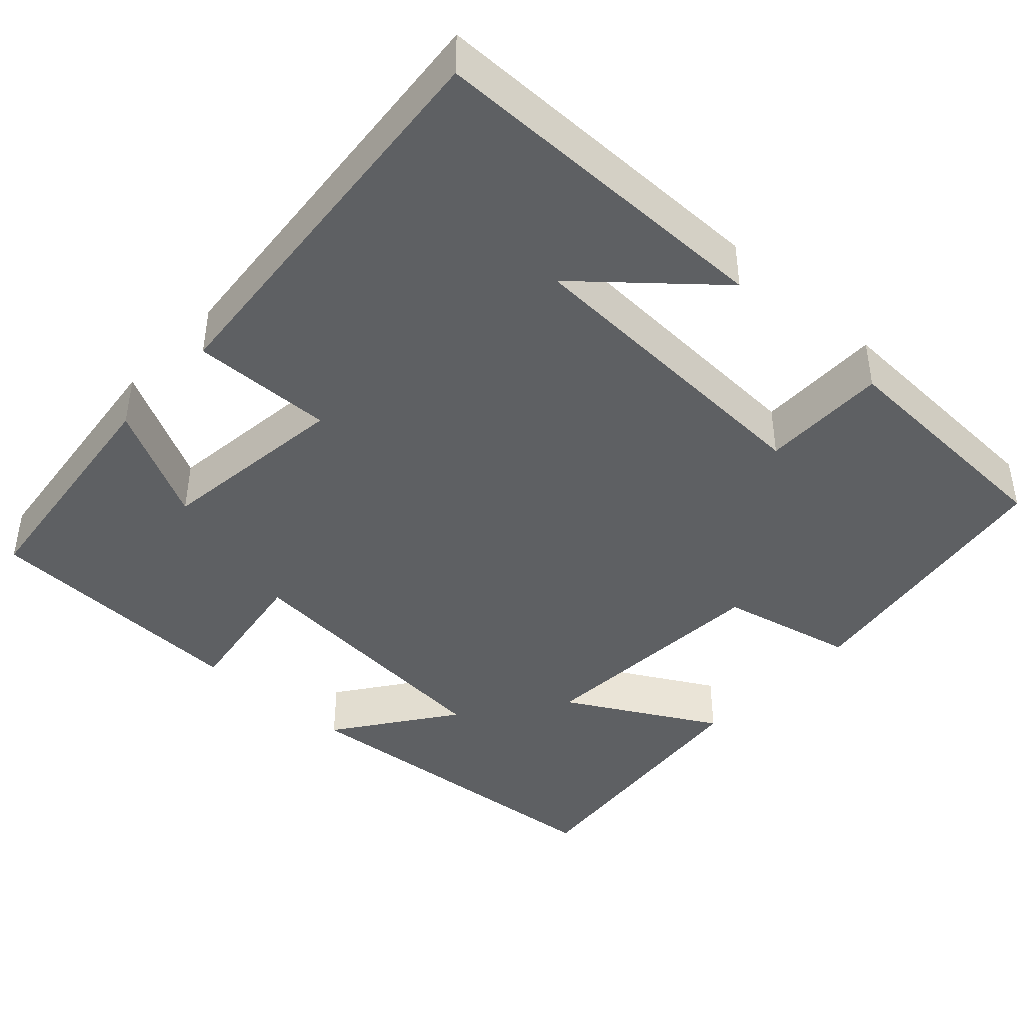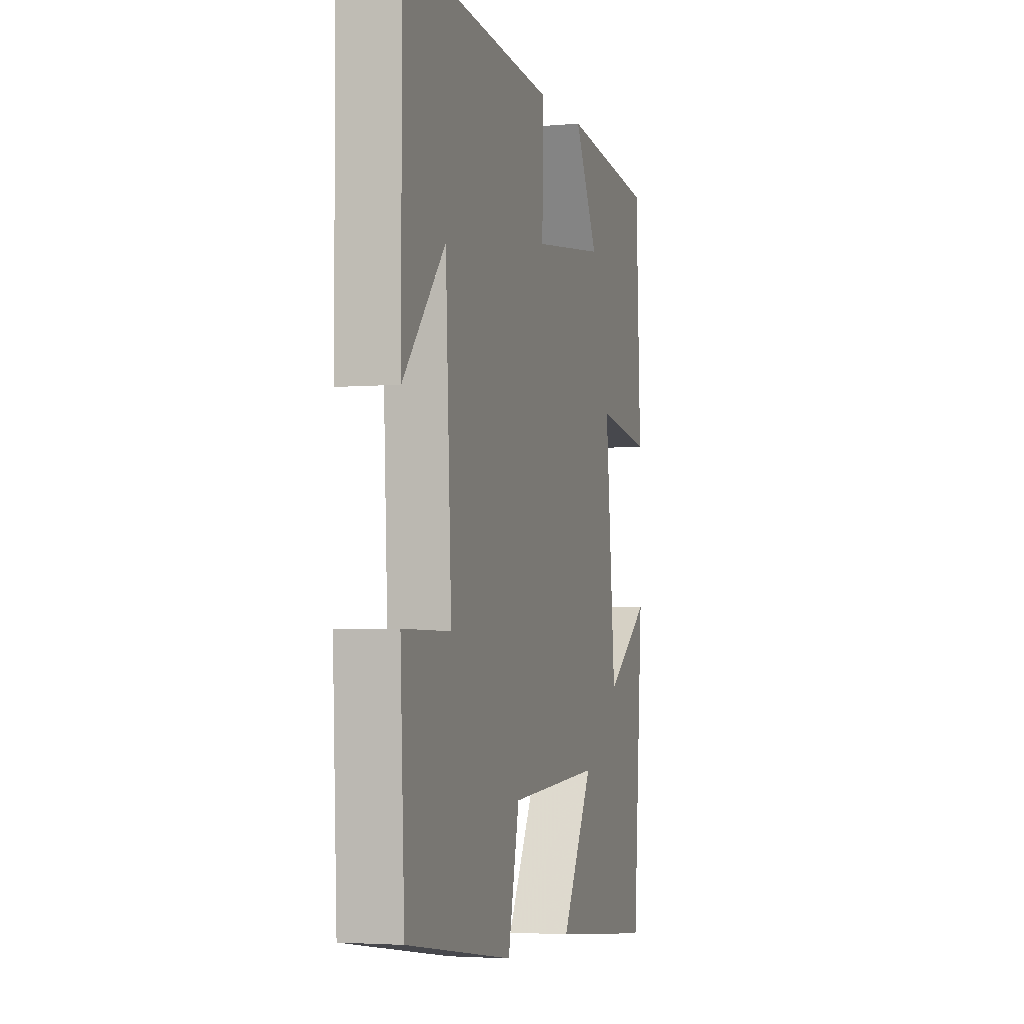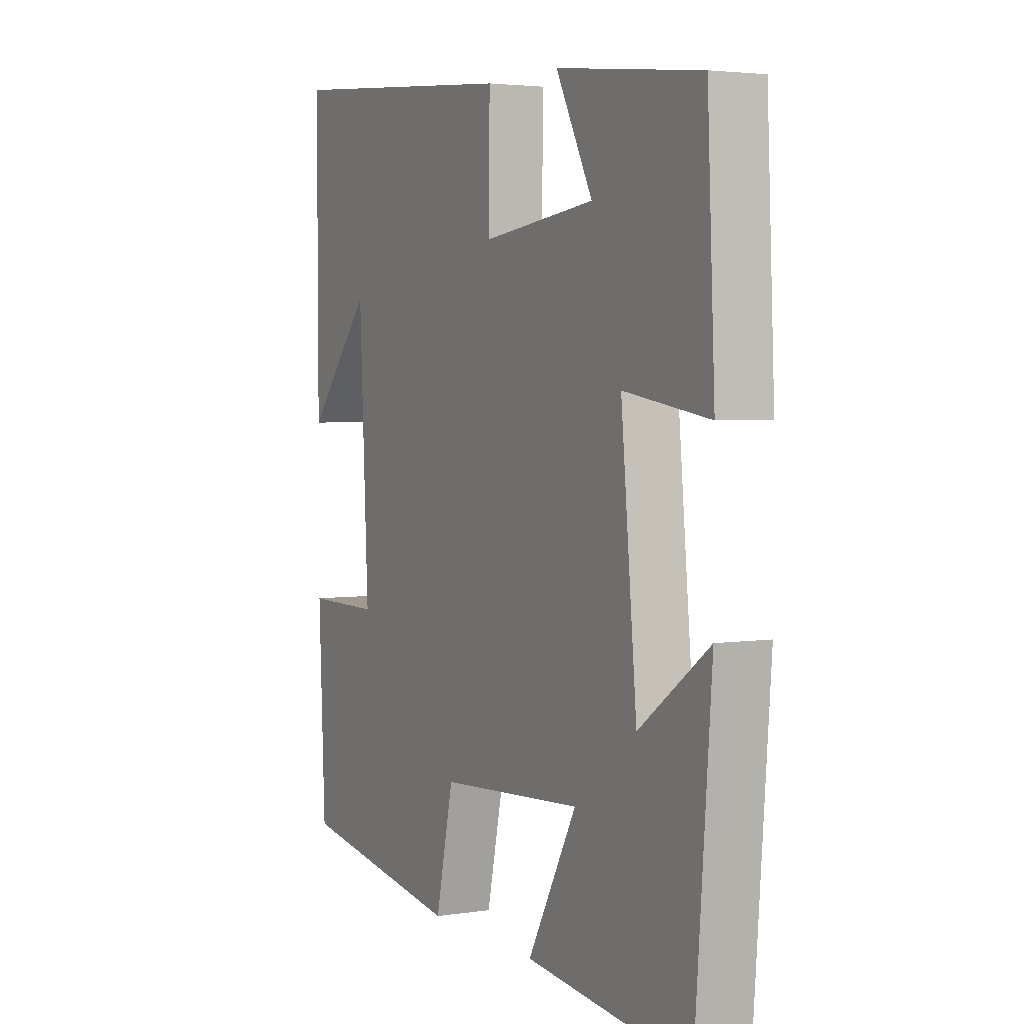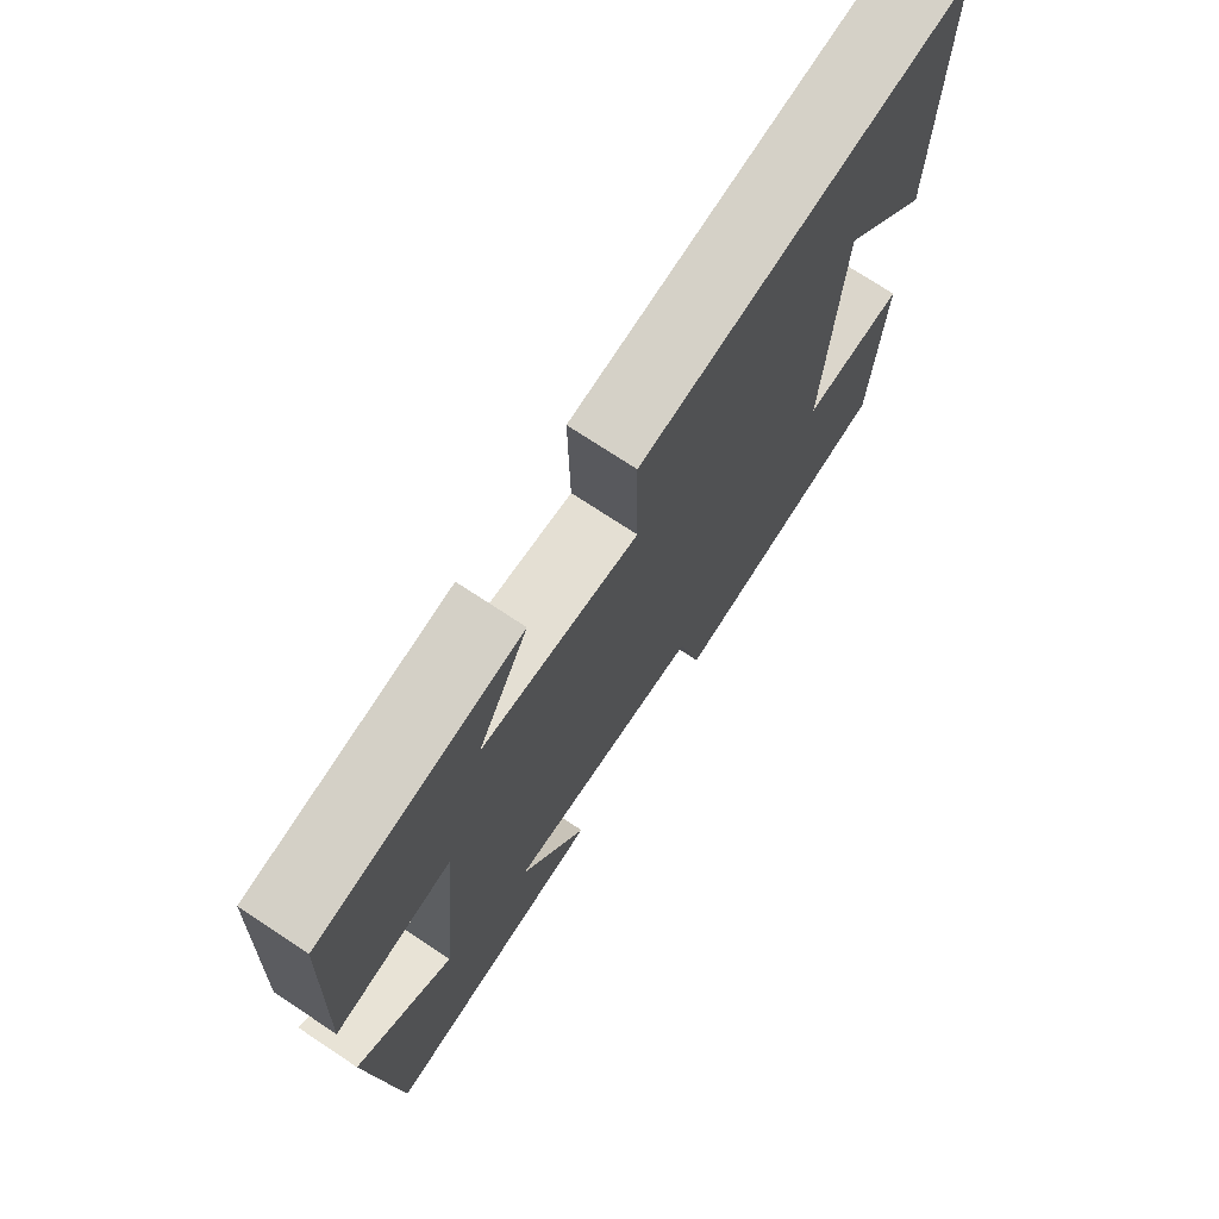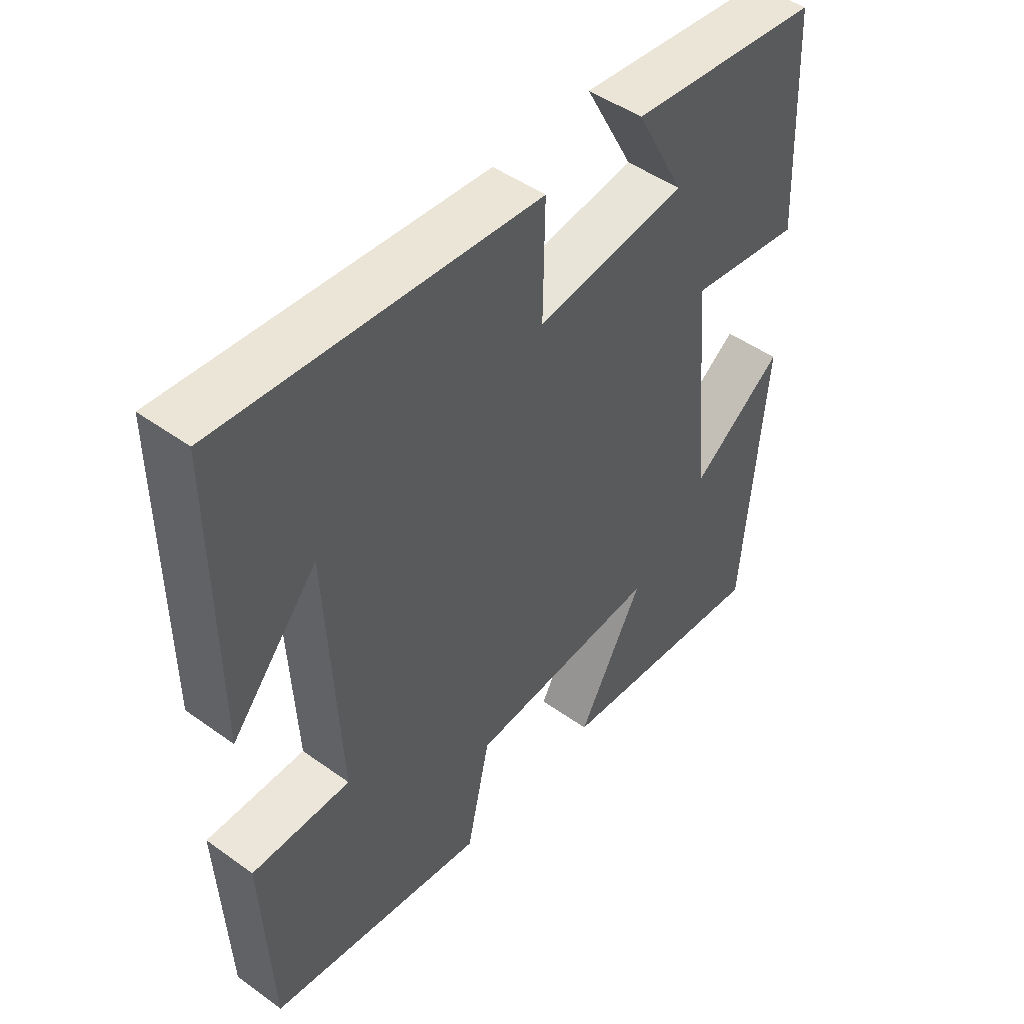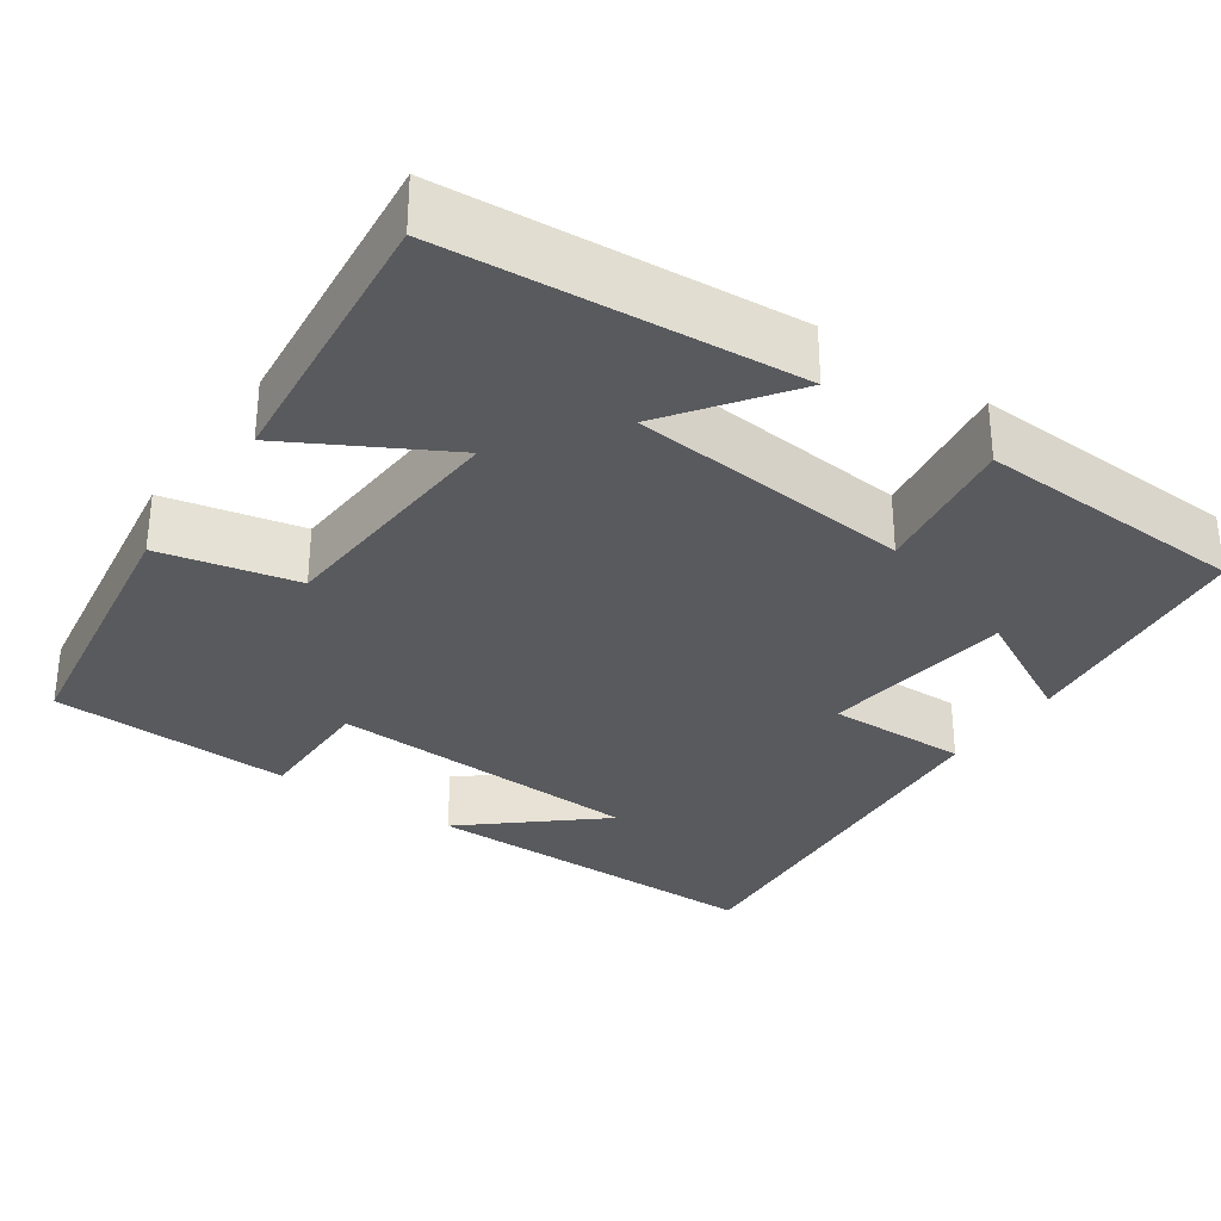
<metadata>
{"format":"obj","ext":"obj","renderer":"f3d","projection":"perspective","resolution":1024,"background":"white","views":[{"elev":-42.4,"azim":47.5,"up":"+Y"},{"elev":-3.4,"azim":106.5,"up":"+Z"},{"elev":3.4,"azim":-117.4,"up":"+Z"},{"elev":73.3,"azim":-56.5,"up":"+Z"},{"elev":47.8,"azim":129.0,"up":"+Z"},{"elev":-31.5,"azim":-124.7,"up":"+Y"}]}
</metadata>
<code>
v 0.486 0.07 -0.445
v 0.131 0.07 -0.5
v 0.093 0.07 -0.328
v -0.217 0.07 -0.308
v -0.111 0.07 -0.5
v -0.465 0.07 -0.537
v -0.5 0.07 -0.099
v -0.35 0.07 -0.207
v -0.316 0.07 0.149
v -0.5 0.07 0.121
v -0.484 0.07 0.464
v -0.173 0.07 0.5
v -0.252 0.07 0.351
v -0.008 0.07 0.321
v -0.011 0.07 0.5
v 0.501 0.07 0.544
v 0.5 0.07 0.099
v 0.36 0.07 0.262
v 0.34 0.07 -0.14
v 0.5 0.07 -0.139
v 0.486 0 -0.445
v 0.131 0 -0.5
v 0.093 0 -0.328
v -0.217 0 -0.308
v -0.111 0 -0.5
v -0.465 0 -0.537
v -0.5 0 -0.099
v -0.35 0 -0.207
v -0.316 0 0.149
v -0.5 0 0.121
v -0.484 0 0.464
v -0.173 0 0.5
v -0.252 0 0.351
v -0.008 0 0.321
v -0.011 0 0.5
v 0.501 0 0.544
v 0.5 0 0.099
v 0.36 0 0.262
v 0.34 0 -0.14
v 0.5 0 -0.139
f 19 20 1 2
f 18 19 2 3
f 16 17 18
f 14 15 16 18
f 13 14 18 3
f 10 11 12 13
f 9 10 13
f 8 9 13 3
f 5 6 7 8
f 4 5 8
f 3 4 8
f 22 21 40 39
f 23 22 39 38
f 38 37 36
f 38 36 35 34
f 23 38 34 33
f 33 32 31 30
f 33 30 29
f 23 33 29 28
f 28 27 26 25
f 28 25 24
f 28 24 23
f 1 21 22 2
f 2 22 23 3
f 3 23 24 4
f 4 24 25 5
f 5 25 26 6
f 6 26 27 7
f 7 27 28 8
f 8 28 29 9
f 9 29 30 10
f 10 30 31 11
f 11 31 32 12
f 12 32 33 13
f 13 33 34 14
f 14 34 35 15
f 15 35 36 16
f 16 36 37 17
f 17 37 38 18
f 18 38 39 19
f 19 39 40 20
f 20 40 21 1

</code>
